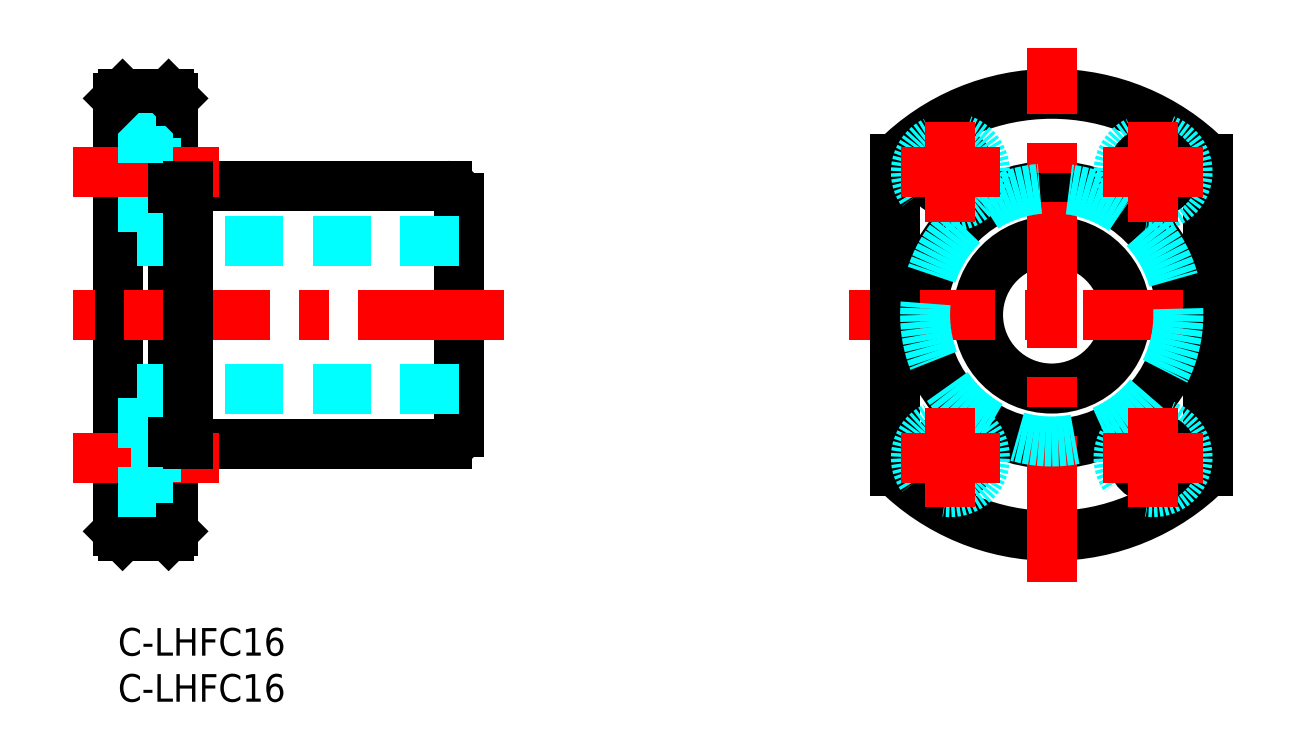
<metadata>
{"format":"dxf","ext":"dxf","renderer":"ezdxf+matplotlib","layout":"modelspace","background":"white","min_lineweight":24,"dpi":150}
</metadata>
<code>
0
SECTION
2
ENTITIES
0
INSERT
8
MSM_CONTINUOUS
2
*U26
10
0
20
0
30
0
0
INSERT
8
MSM_CONTINUOUS
2
*U27
10
0
20
0
30
0
0
LINE
8
MSM_CONTINUOUS
10
0
20
10.5
30
0
11
0
21
57.5
31
0
0
LINE
8
MSM_CONTINUOUS
10
6
20
10.5
30
0
11
6
21
57.5
31
0
0
LINE
8
MSM_CONTINUOUS
10
37
20
21.3
30
0
11
37
21
46.7
31
0
0
LINE
8
MSM_DASHED
10
37
20
26
30
0
11
0
21
26
31
0
0
LINE
8
MSM_CONTINUOUS
10
7.6
20
20
30
0
11
35.7
21
20
31
0
0
LINE
8
MSM_CONTINUOUS
10
5.5
20
10
30
0
11
0.5
21
10
31
0
0
LINE
8
MSM_CONTINUOUS
10
0.5
20
10
30
0
11
0
21
10.5
31
0
0
LINE
8
MSM_CONTINUOUS
10
5.5
20
10
30
0
11
6
21
10.5
31
0
0
LINE
8
MSM_CENTER
10
11
20
18.5
30
0
11
-5
21
18.5
31
0
0
LINE
8
MSM_CONTINUOUS
10
13.37
20
20
30
0
11
13.37
21
20
31
0
0
LINE
8
MSM_CONTINUOUS
10
20.75
20
20
30
0
11
20.75
21
20
31
0
0
LINE
8
MSM_CENTER
10
41.93
20
34
30
0
11
-4.9
21
34
31
0
0
LINE
8
MSM_DASHED
10
37
20
42
30
0
11
0
21
42
31
0
0
LINE
8
MSM_CONTINUOUS
10
7.6
20
48
30
0
11
35.7
21
48
31
0
0
LINE
8
MSM_DASHED
10
4.1
20
53.25
30
0
11
4.1
21
45.75
31
0
0
LINE
8
MSM_DASHED
10
4.1
20
45.75
30
0
11
0
21
45.75
31
0
0
LINE
8
MSM_DASHED
10
6
20
47.25
30
0
11
4.1
21
47.25
31
0
0
LINE
8
MSM_CENTER
10
11
20
49.5
30
0
11
-5
21
49.5
31
0
0
LINE
8
MSM_CONTINUOUS
10
5.5
20
58
30
0
11
0.5
21
58
31
0
0
LINE
8
MSM_DASHED
10
4.1
20
53.25
30
0
11
0
21
53.25
31
0
0
LINE
8
MSM_CONTINUOUS
10
0.5
20
58
30
0
11
0
21
57.5
31
0
0
LINE
8
MSM_DASHED
10
6
20
51.75
30
0
11
4.1
21
51.75
31
0
0
LINE
8
MSM_CONTINUOUS
10
5.5
20
58
30
0
11
6
21
57.5
31
0
0
CIRCLE
8
MSM_CONTINUOUS
10
101.4
20
34
30
0
40
8
0
CIRCLE
8
MSM_CONTINUOUS
10
101.4
20
34
30
0
40
14
0
ARC
8
MSM_CONTINUOUS
10
101.4
20
34
30
0
40
24
50
224.9
51
315.1
0
ARC
8
MSM_CONTINUOUS
10
101.4
20
34
30
0
40
24
50
44.9
51
135.1
0
LINE
8
MSM_CENTER
10
79.37
20
34
30
0
11
123.4
21
34
31
0
0
LINE
8
MSM_CONTINUOUS
10
84.37
20
17.06
30
0
11
84.37
21
50.94
31
0
0
LINE
8
MSM_CENTER
10
101.4
20
5
30
0
11
101.4
21
63
31
0
0
CIRCLE
8
MSM_CONTINUOUS
10
90.37
20
18.5
30
0
40
2.25
0
CIRCLE
8
MSM_DASHED
10
90.37
20
18.5
30
0
40
3.75
0
CIRCLE
8
MSM_CONTINUOUS
10
90.37
20
49.5
30
0
40
2.25
0
CIRCLE
8
MSM_DASHED
10
90.37
20
49.5
30
0
40
3.75
0
LINE
8
MSM_CONTINUOUS
10
118.4
20
17.06
30
0
11
118.4
21
50.94
31
0
0
CIRCLE
8
MSM_DASHED
10
112.4
20
18.5
30
0
40
3.75
0
CIRCLE
8
MSM_CONTINUOUS
10
112.4
20
18.5
30
0
40
2.25
0
CIRCLE
8
MSM_DASHED
10
112.4
20
49.5
30
0
40
3.75
0
CIRCLE
8
MSM_CONTINUOUS
10
112.4
20
49.5
30
0
40
2.25
0
LINE
8
MSM_DASHED
10
4.1
20
22.25
30
0
11
4.1
21
14.75
31
0
0
LINE
8
MSM_DASHED
10
6
20
16.25
30
0
11
4.1
21
16.25
31
0
0
LINE
8
MSM_DASHED
10
4.1
20
14.75
30
0
11
0
21
14.75
31
0
0
LINE
8
MSM_DASHED
10
6
20
20.75
30
0
11
4.1
21
20.75
31
0
0
LINE
8
MSM_DASHED
10
4.1
20
22.25
30
0
11
0
21
22.25
31
0
0
LINE
8
MSM_CONTINUOUS
10
7.6
20
20
30
0
11
7.6
21
48
31
0
0
LINE
8
MSM_CONTINUOUS
10
6
20
20.25
30
0
11
7.6
21
20.25
31
0
0
LINE
8
MSM_CONTINUOUS
10
6
20
47.75
30
0
11
7.6
21
47.75
31
0
0
CIRCLE
8
MSM_DASHED
10
101.4
20
34
30
0
40
13.75
0
ARC
8
MSM_CONTINUOUS
10
35.7
20
46.7
30
0
40
1.3
50
0
51
90
0
ARC
8
MSM_CONTINUOUS
10
35.7
20
21.3
30
0
40
1.3
50
270
51
0
0
LINE
8
MSM_CENTER
10
90.37
20
44.11
30
0
11
90.37
21
54.89
31
0
0
LINE
8
MSM_CENTER
10
84.98
20
49.5
30
0
11
95.76
21
49.5
31
0
0
LINE
8
MSM_CENTER
10
112.4
20
44.11
30
0
11
112.4
21
54.89
31
0
0
LINE
8
MSM_CENTER
10
107
20
49.5
30
0
11
117.8
21
49.5
31
0
0
LINE
8
MSM_CENTER
10
90.37
20
13.11
30
0
11
90.37
21
23.89
31
0
0
LINE
8
MSM_CENTER
10
84.98
20
18.5
30
0
11
95.76
21
18.5
31
0
0
LINE
8
MSM_CENTER
10
112.4
20
13.11
30
0
11
112.4
21
23.89
31
0
0
LINE
8
MSM_CENTER
10
107
20
18.5
30
0
11
117.8
21
18.5
31
0
0
ENDSEC
0
EOF

</code>
